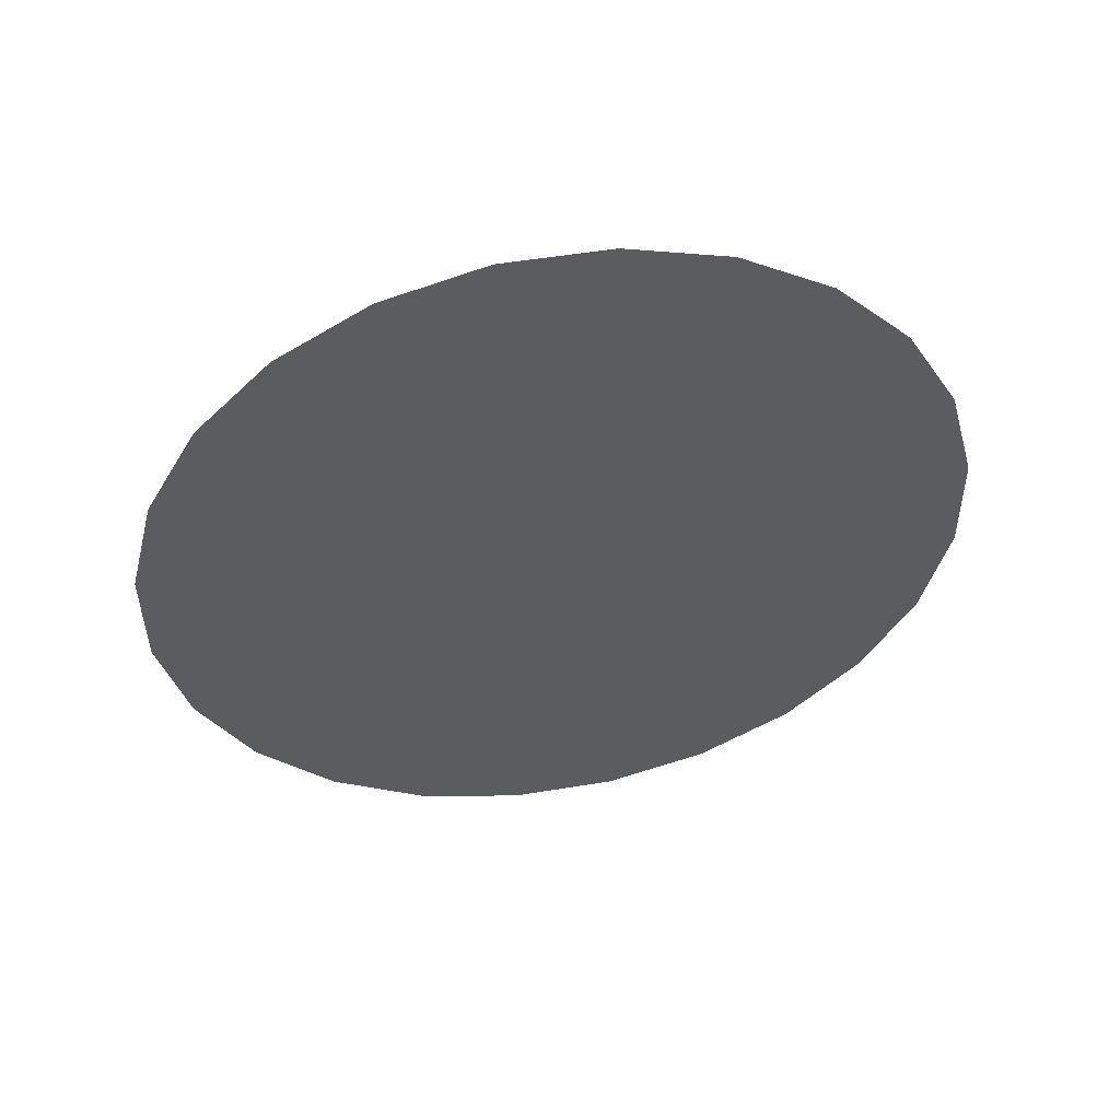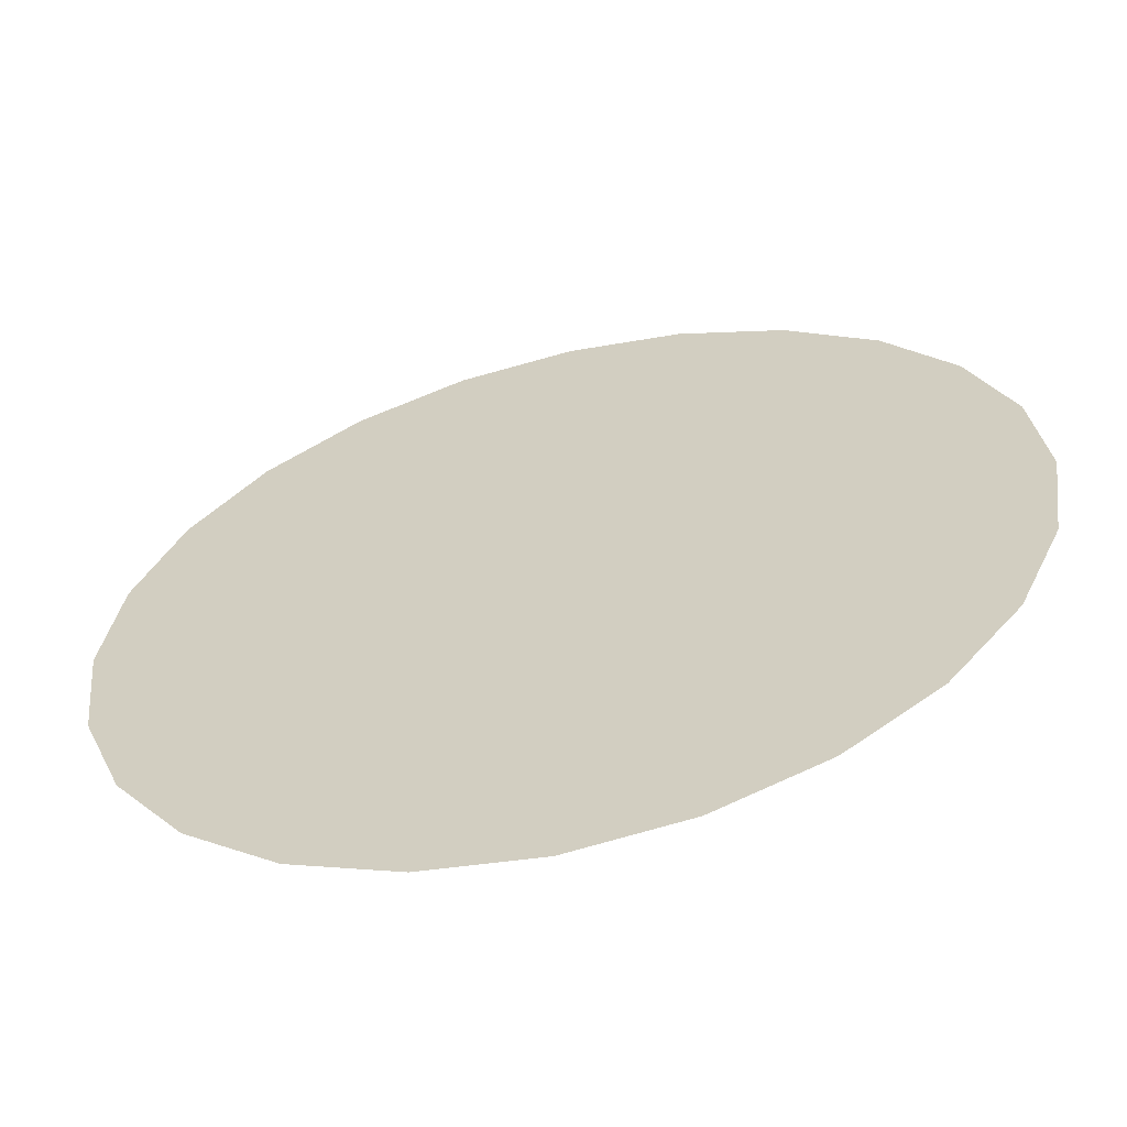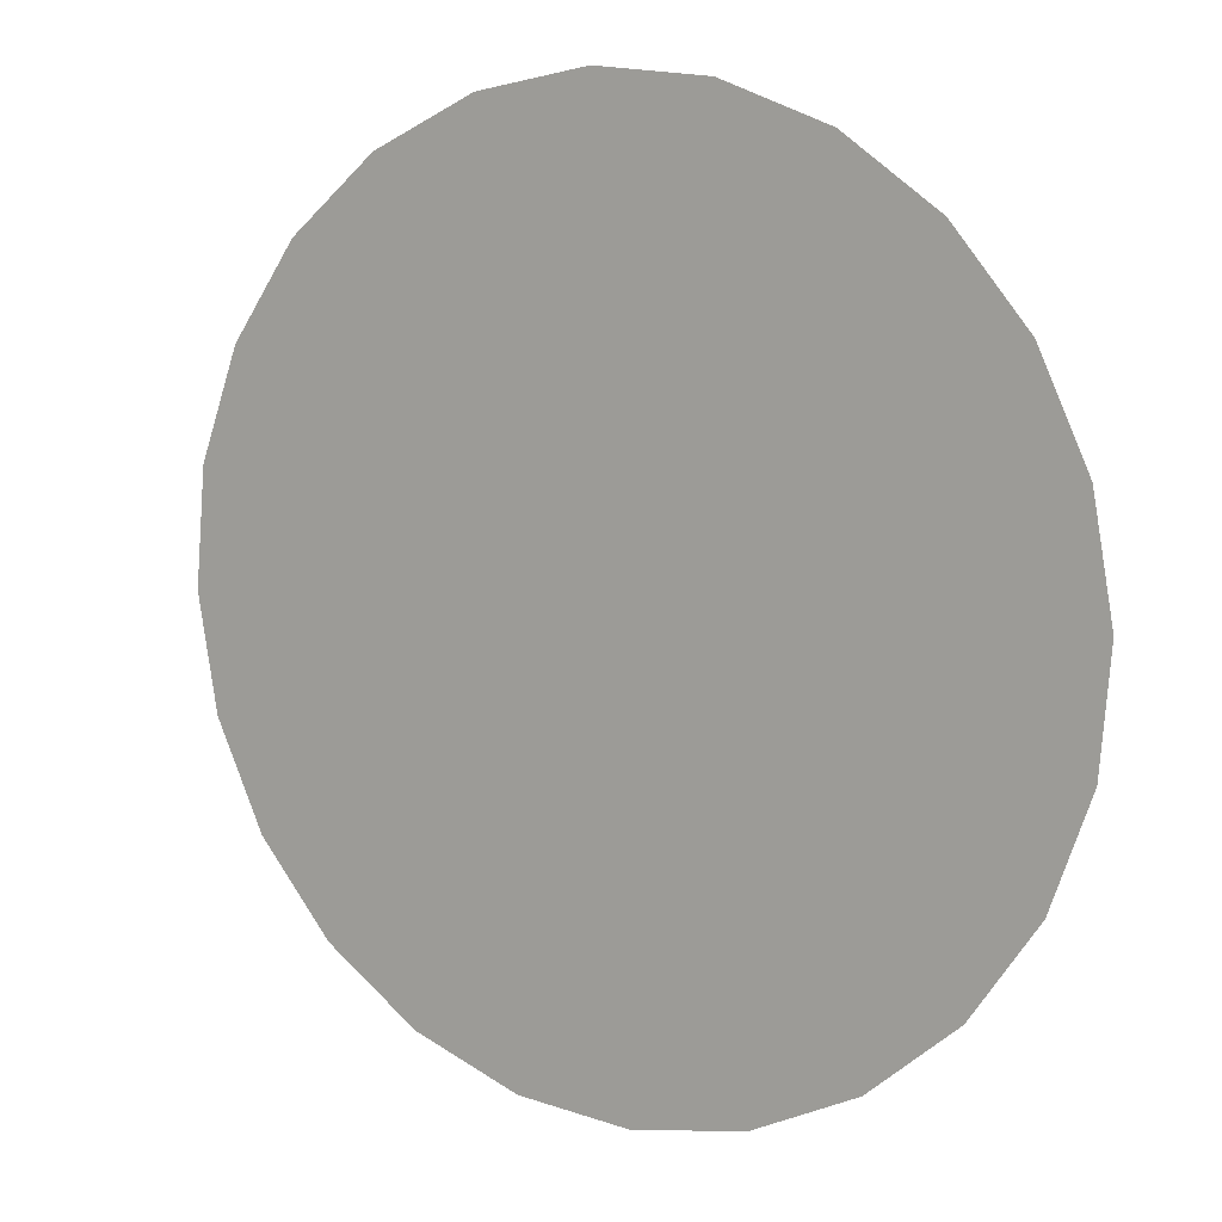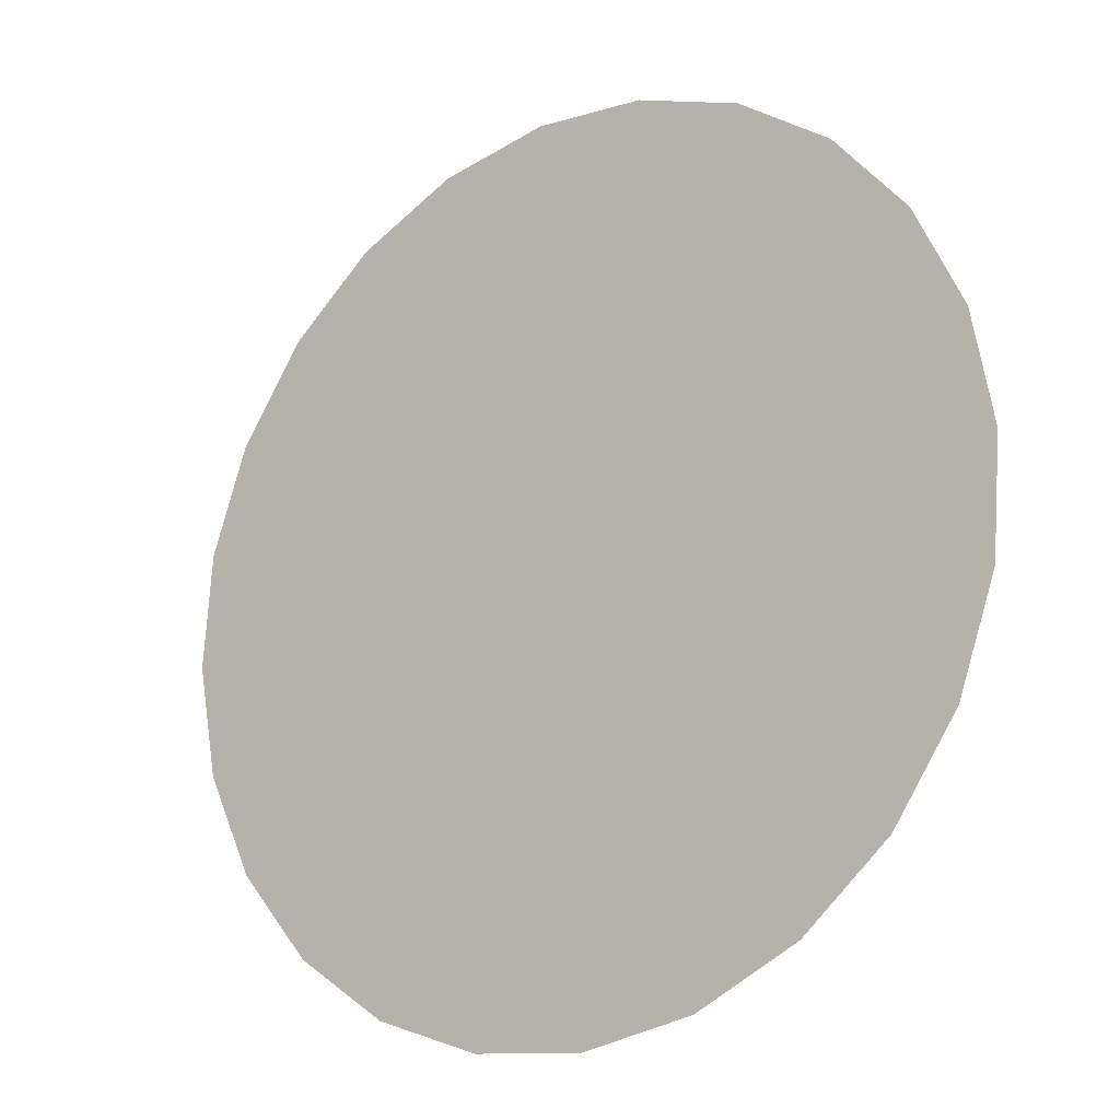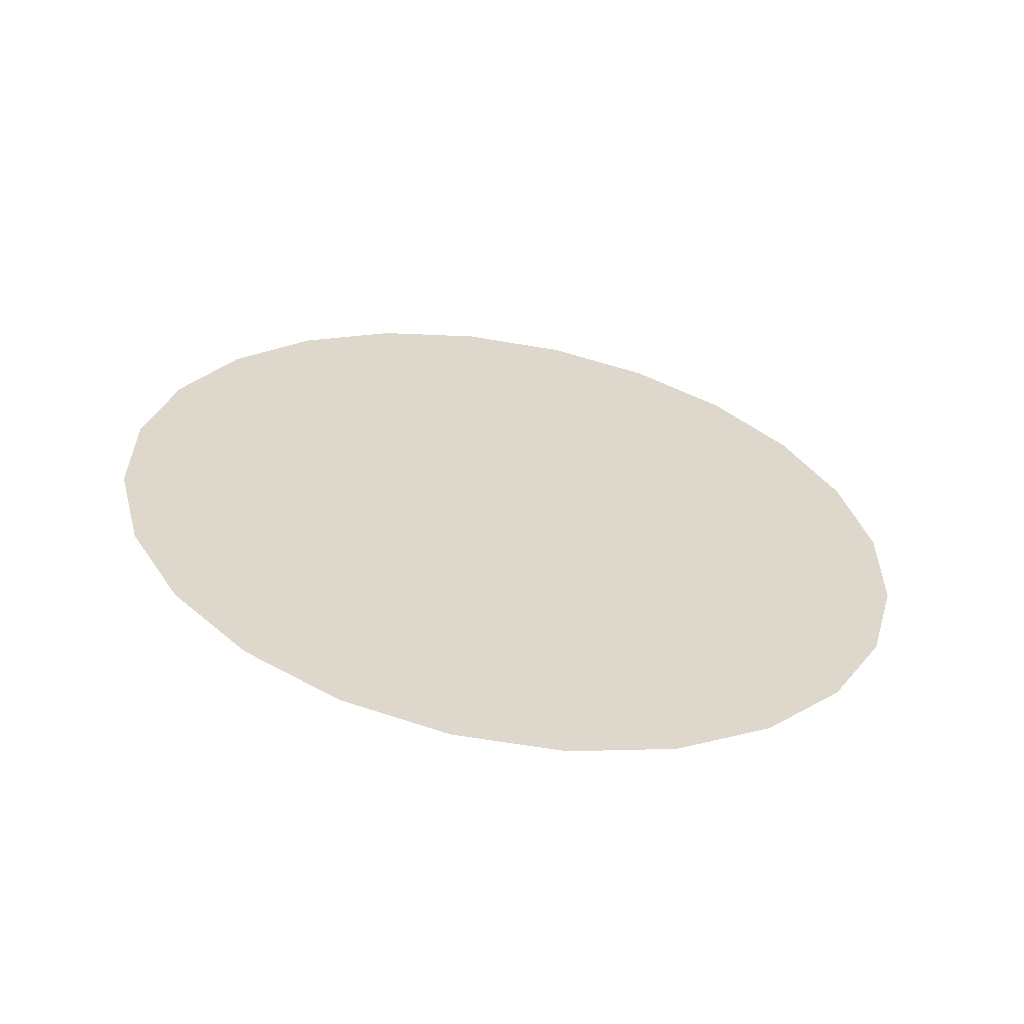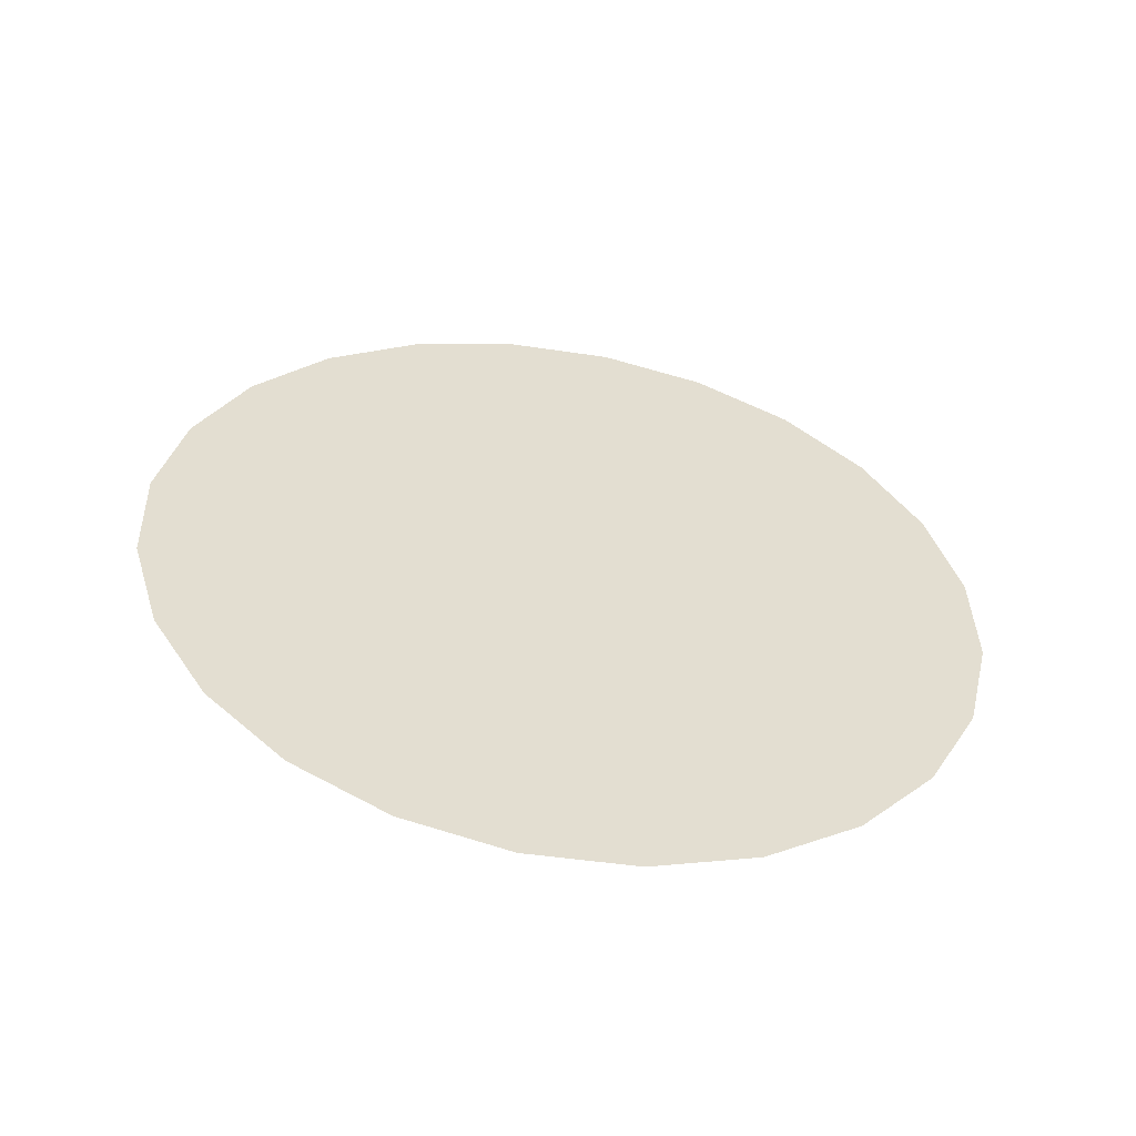
<metadata>
{"format":"obj","ext":"obj","renderer":"f3d","projection":"perspective","resolution":1024,"background":"white","views":[{"elev":-38.6,"azim":157.5,"up":"+Z"},{"elev":-56.2,"azim":-157.1,"up":"+Y"},{"elev":4.4,"azim":41.5,"up":"+Y"},{"elev":-23.8,"azim":46.0,"up":"+Y"},{"elev":30.6,"azim":-22.6,"up":"+Z"},{"elev":36.0,"azim":-24.5,"up":"+Z"}]}
</metadata>
<code>
o mesh40/mesh40-geometry#mesh40-geometry
v 0.008637 0.6434 0.15
v 0.008585 0.6394 0.1498
v 0.008873 0.6414 0.1499
v 0.007894 0.6453 0.1503
v 0.007795 0.6375 0.1498
v 0.006695 0.6469 0.1506
v 0.006554 0.6359 0.1498
v 0.005122 0.6481 0.151
v 0.004949 0.6347 0.15
v 0.003281 0.6489 0.1513
v 0.003088 0.6339 0.1502
v 0.001298 0.6491 0.1516
v 0.001098 0.6336 0.1505
v -0.000692 0.6489 0.1519
v -0.000884 0.6339 0.1509
v -0.002553 0.6481 0.1522
v -0.002725 0.6347 0.1512
v -0.004158 0.6469 0.1523
v -0.004299 0.6359 0.1516
v -0.005398 0.6453 0.1524
v -0.005498 0.6375 0.1519
v -0.006189 0.6434 0.1524
v -0.006241 0.6394 0.1521
v -0.006476 0.6414 0.1523
f 1 2 3
f 2 1 4
f 3 2 1
f 4 1 2
f 2 4 5
f 5 4 2
f 5 4 6
f 6 4 5
f 5 6 7
f 7 6 5
f 7 6 8
f 8 6 7
f 7 8 9
f 9 8 7
f 9 8 10
f 10 8 9
f 9 10 11
f 11 10 9
f 11 10 12
f 12 10 11
f 11 12 13
f 13 12 11
f 13 12 14
f 14 12 13
f 13 14 15
f 15 14 13
f 15 14 16
f 16 14 15
f 15 16 17
f 17 16 15
f 17 16 18
f 18 16 17
f 17 18 19
f 19 18 17
f 19 18 20
f 20 18 19
f 19 20 21
f 21 20 19
f 21 20 22
f 22 20 21
f 21 22 23
f 23 22 21
f 23 22 24
f 24 22 23

</code>
